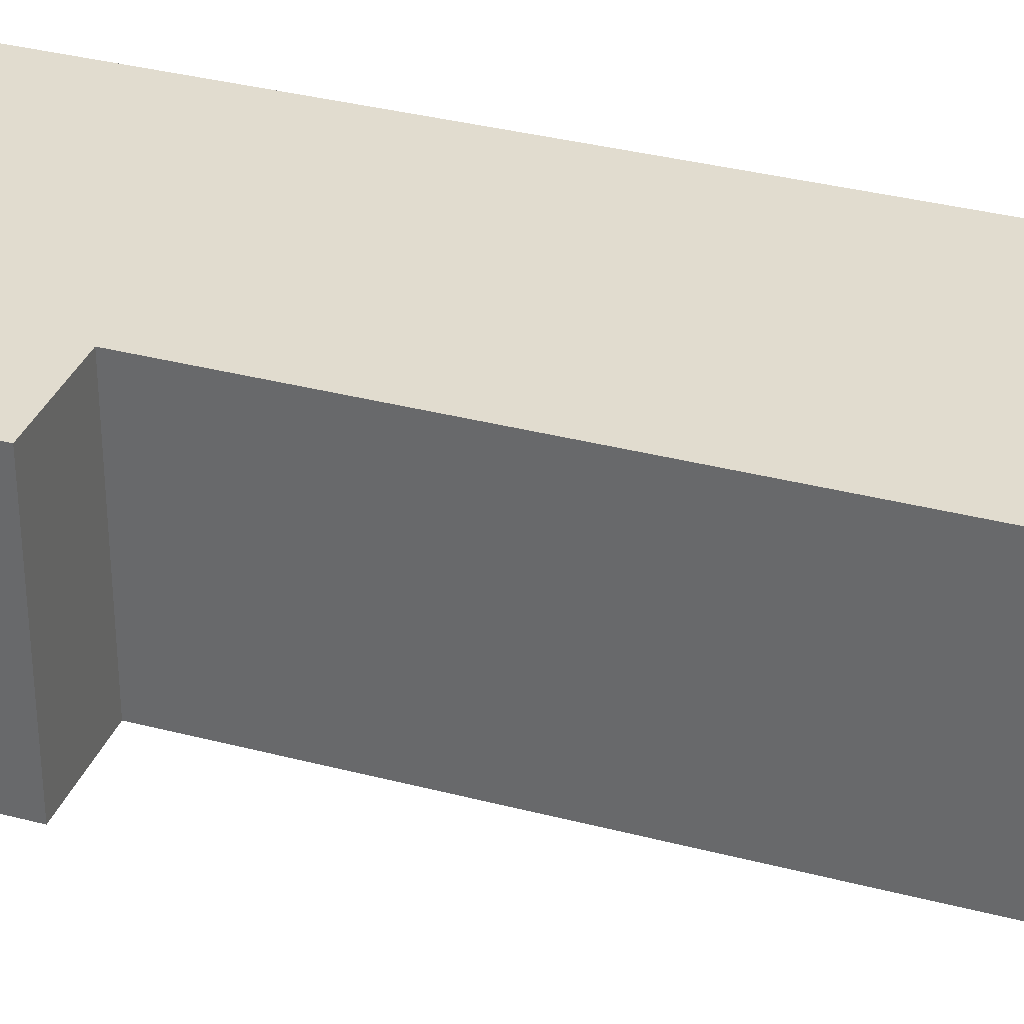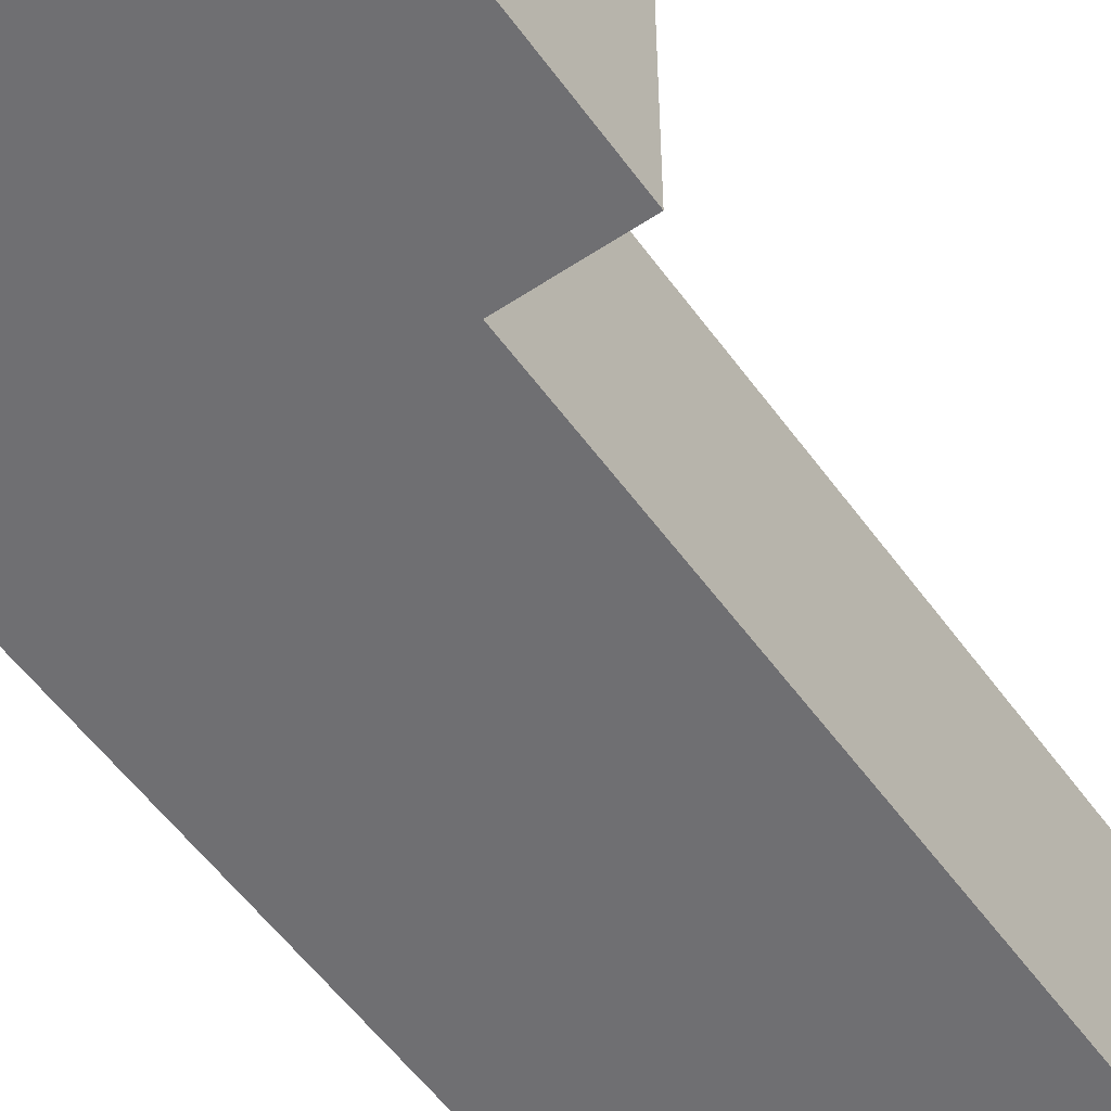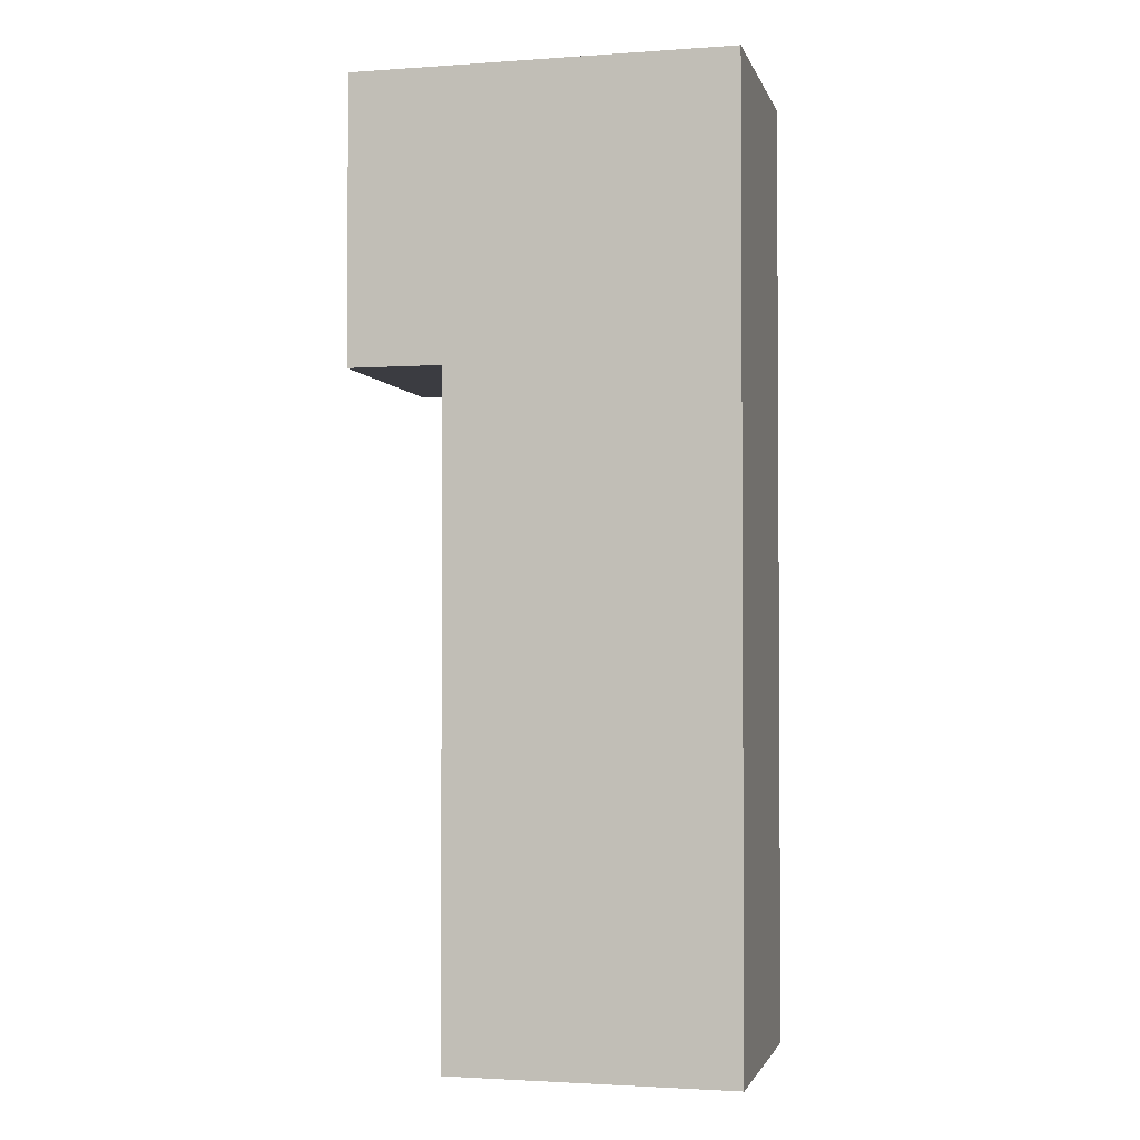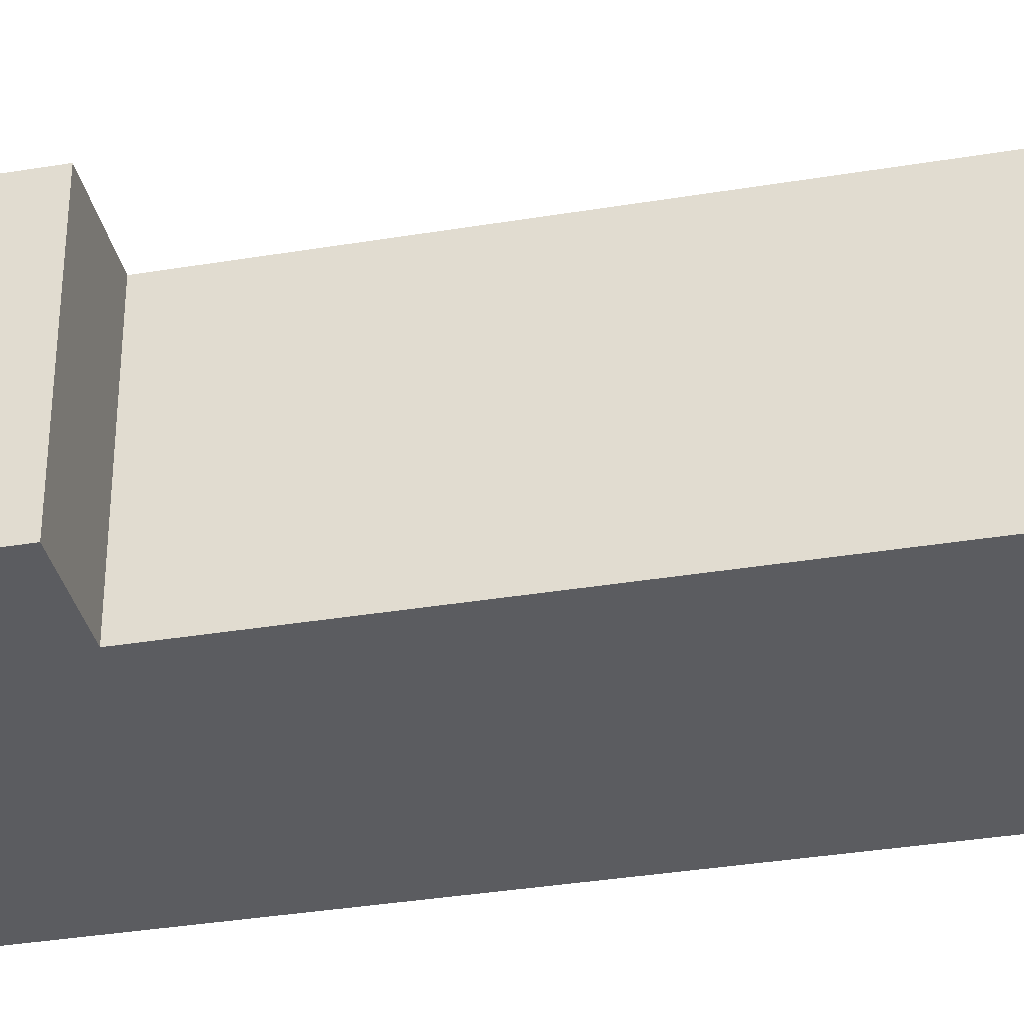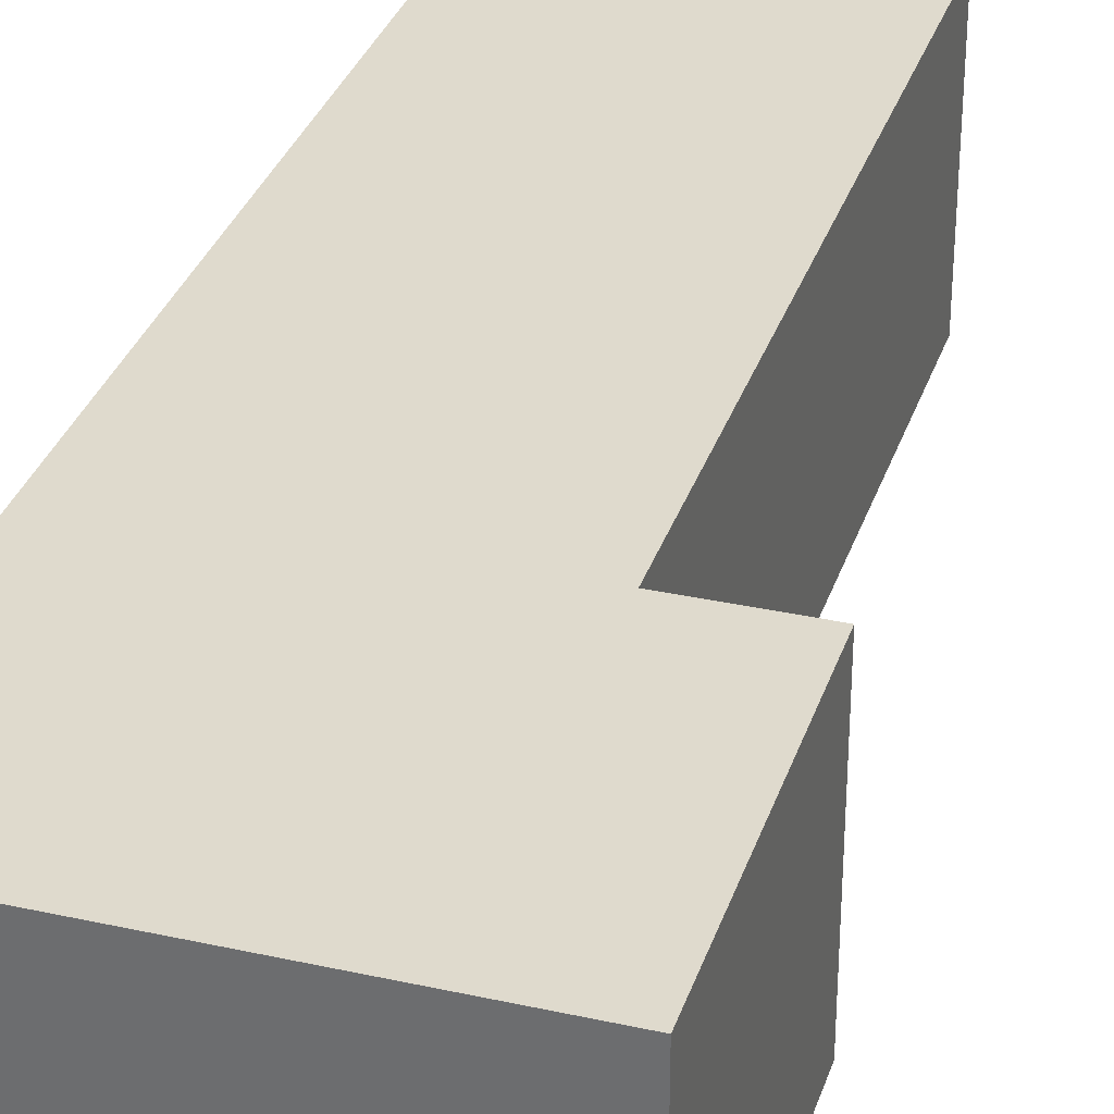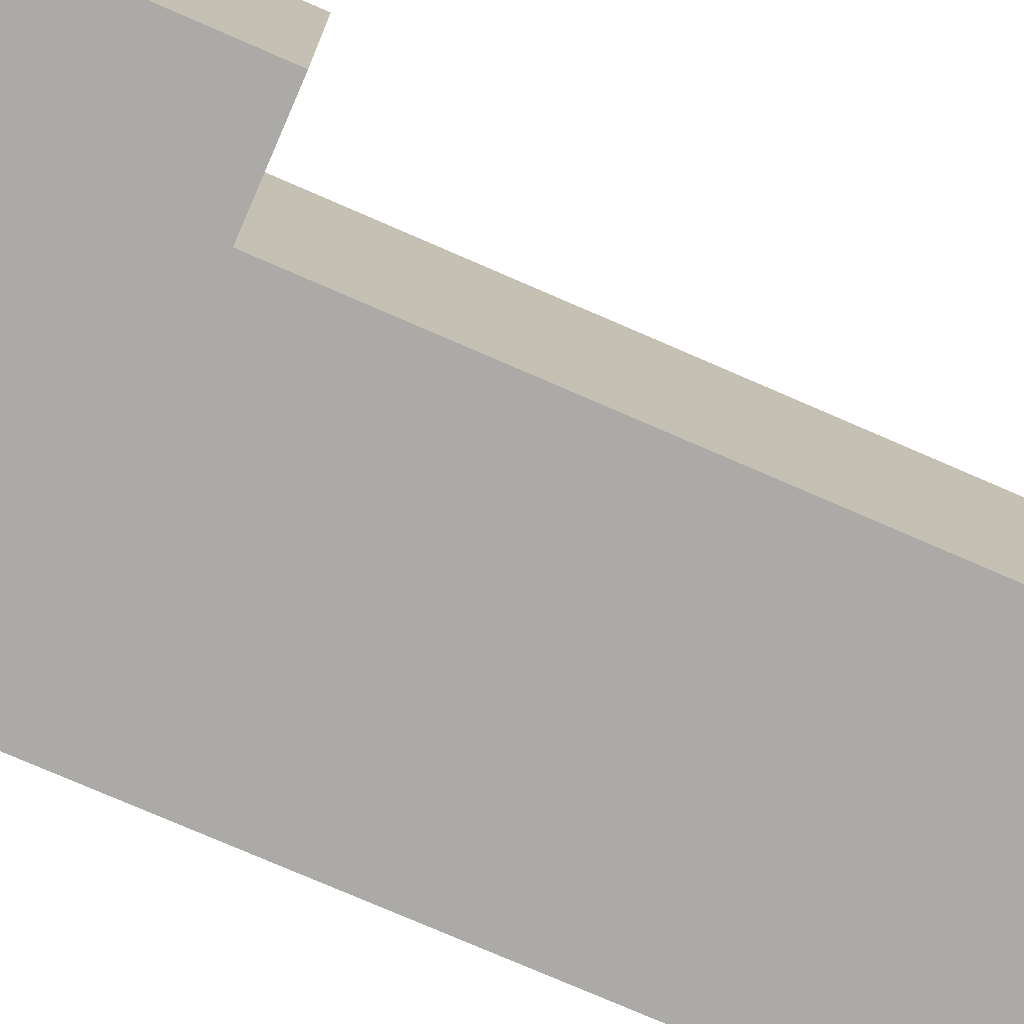
<metadata>
{"format":"obj","ext":"obj","renderer":"f3d","projection":"perspective","resolution":1024,"background":"white","views":[{"elev":34.2,"azim":109.6,"up":"+Y"},{"elev":-54.7,"azim":35.1,"up":"+Y"},{"elev":-2.2,"azim":-166.3,"up":"+Z"},{"elev":-35.0,"azim":102.5,"up":"+Y"},{"elev":32.7,"azim":17.1,"up":"+Y"},{"elev":-76.0,"azim":66.5,"up":"+Y"}]}
</metadata>
<code>
g 4
v -0.16 0.1 0.4
v 0.08 0.1 0.16
v 0.16 0.1 0.16
v 0.16 0.1 0.4
v -0.16 0.1 -0.4
v 0.08 0.1 -0.4
v -0.16 -0.1 -0.4
v -0.16 -0.1 0.4
v 0.08 -0.1 0.16
v 0.08 -0.1 -0.4
v 0.16 -0.1 0.16
v 0.16 -0.1 0.4
v -0.16 -0.1 -0.4
v -0.16 0.1 -0.4
v -0.16 0.1 0.4
v -0.16 -0.1 0.4
v 0.08 0.1 0.16
v 0.08 0.1 -0.4
v 0.08 -0.1 -0.4
v 0.08 -0.1 0.16
v 0.16 0.1 0.4
v 0.16 0.1 0.16
v 0.16 -0.1 0.16
v 0.16 -0.1 0.4
v 0.08 0.1 -0.4
v -0.16 0.1 -0.4
v -0.16 -0.1 -0.4
v 0.08 -0.1 -0.4
v 0.16 0.1 0.16
v 0.08 0.1 0.16
v 0.08 -0.1 0.16
v 0.16 -0.1 0.16
v -0.16 -0.1 0.4
v -0.16 0.1 0.4
v 0.16 0.1 0.4
v 0.16 -0.1 0.4
g 4_0
f 3 2 1
f 4 3 1
f 5 1 2
f 6 5 2
f 9 8 7
f 10 9 7
f 8 9 11
f 12 8 11
f 15 14 13
f 16 15 13
f 19 18 17
f 20 19 17
f 23 22 21
f 24 23 21
f 27 26 25
f 28 27 25
f 31 30 29
f 32 31 29
f 35 34 33
f 36 35 33

</code>
